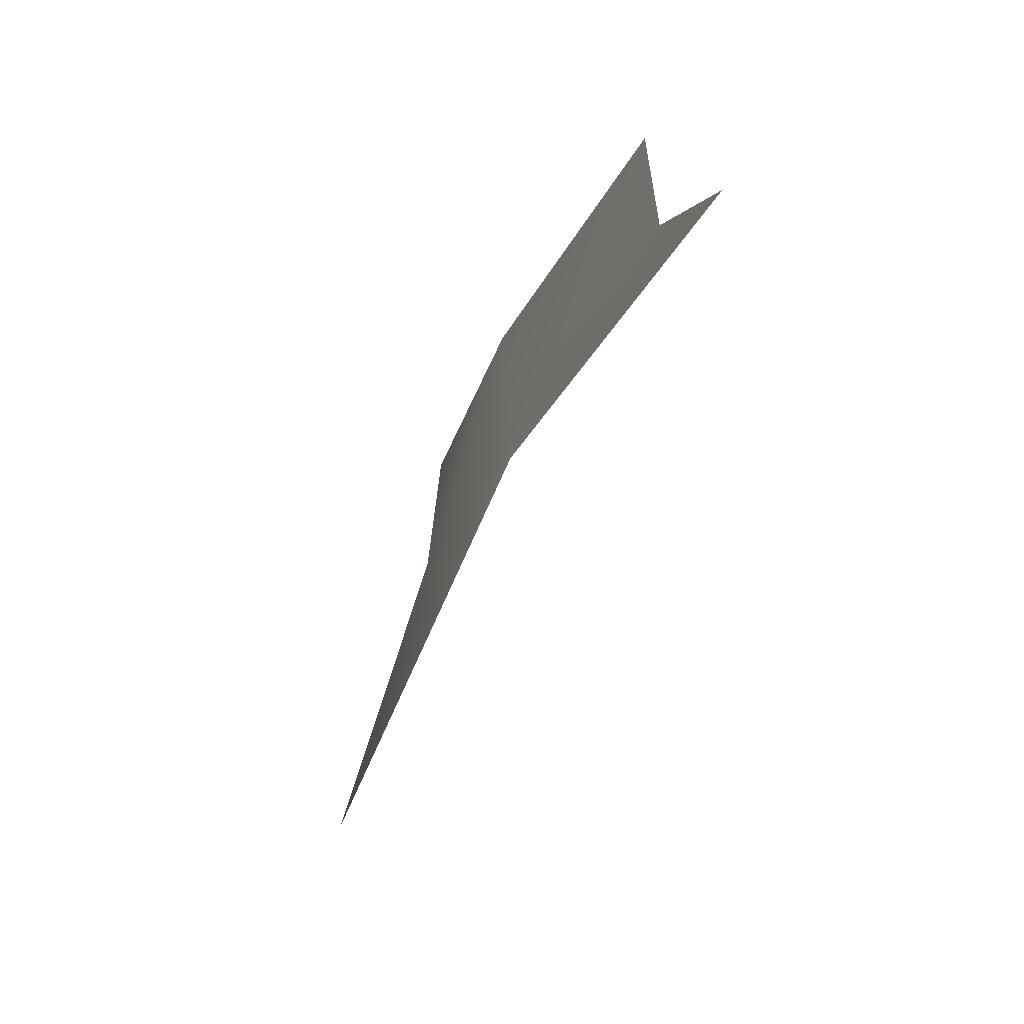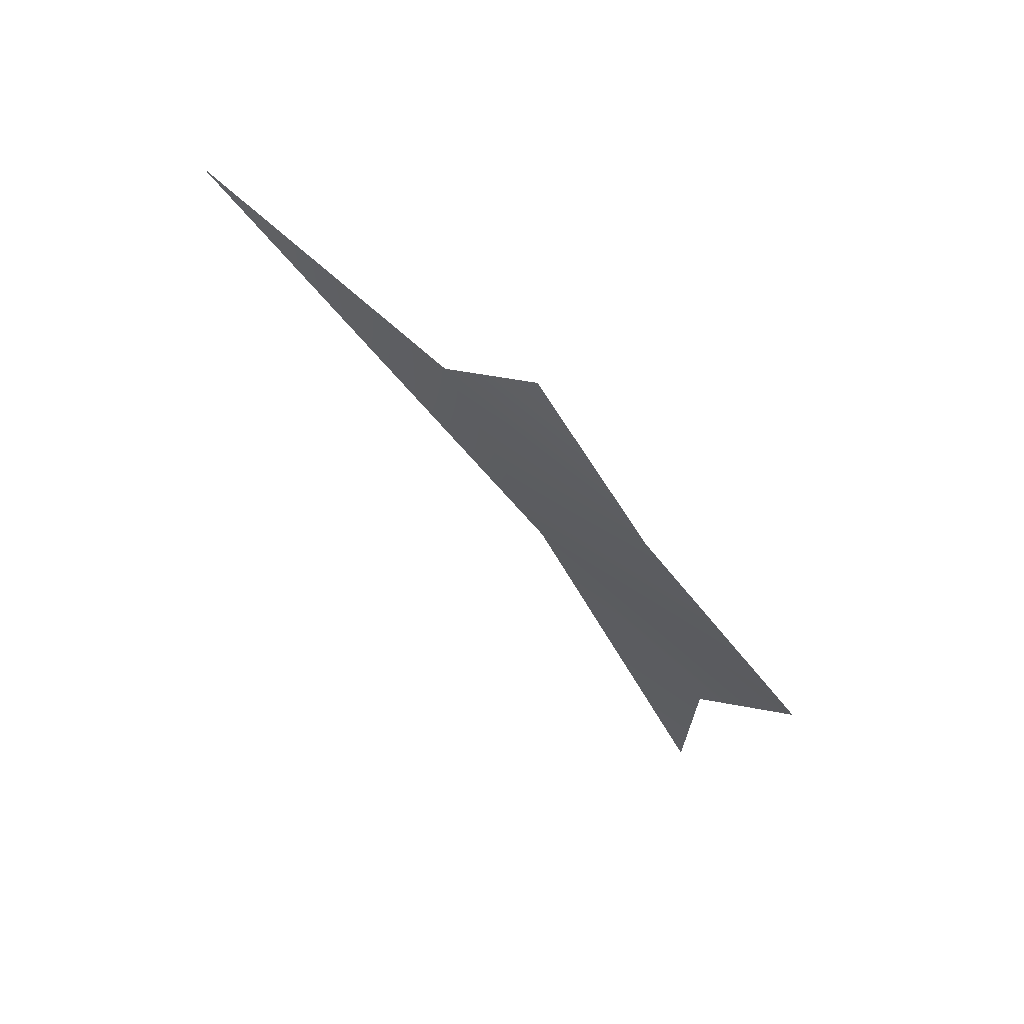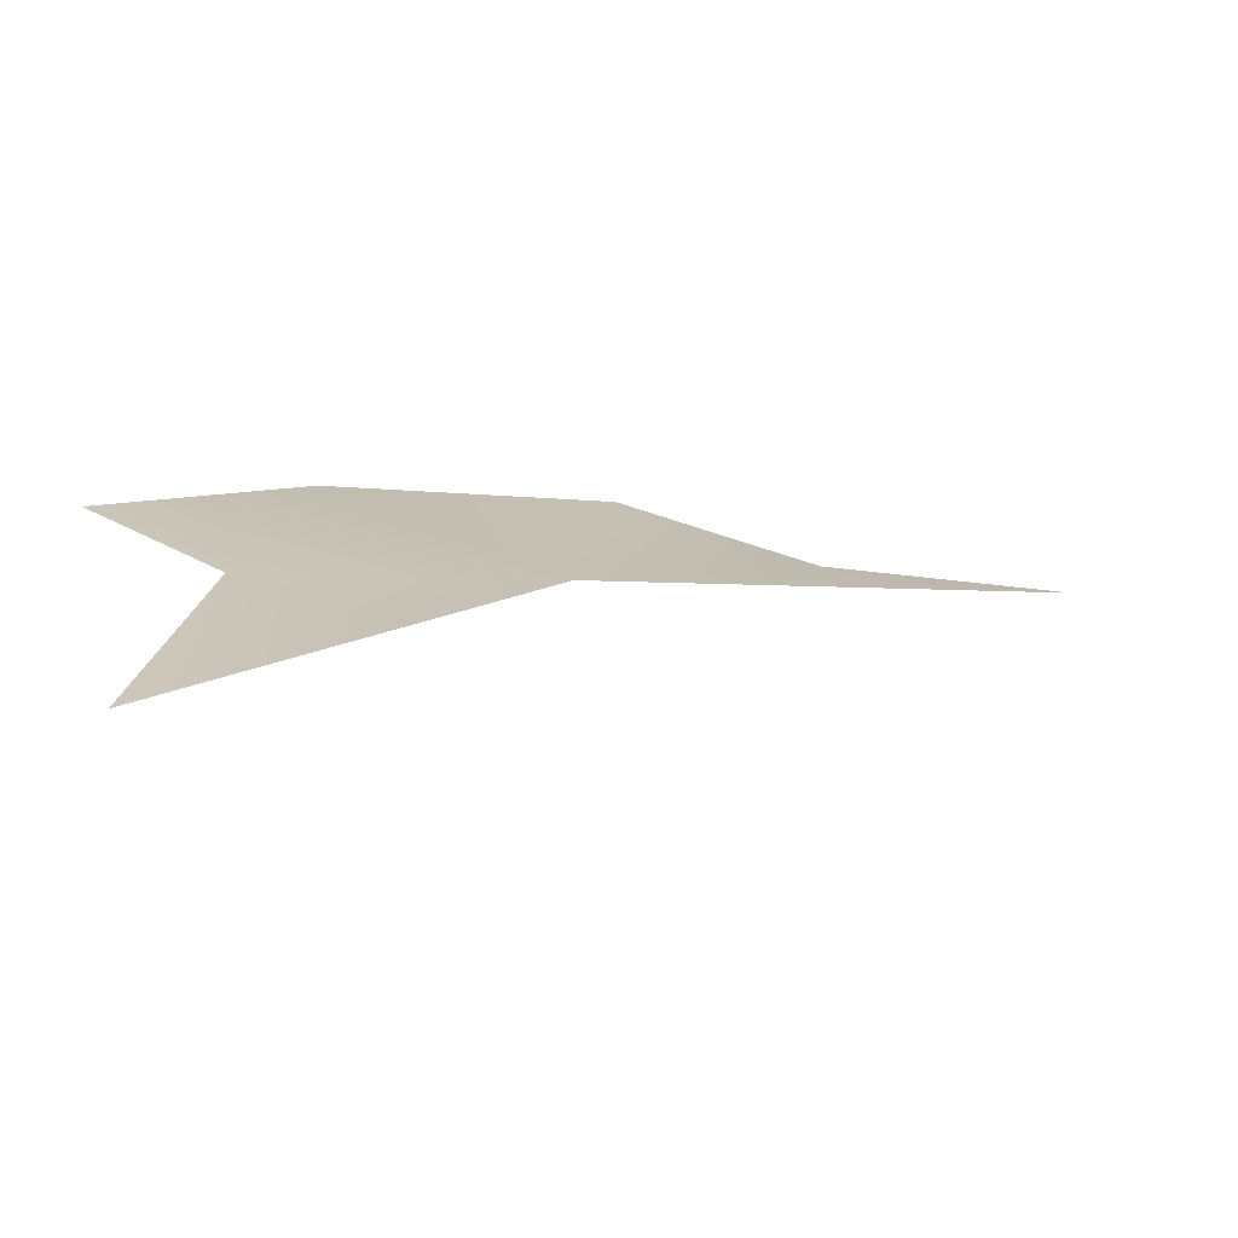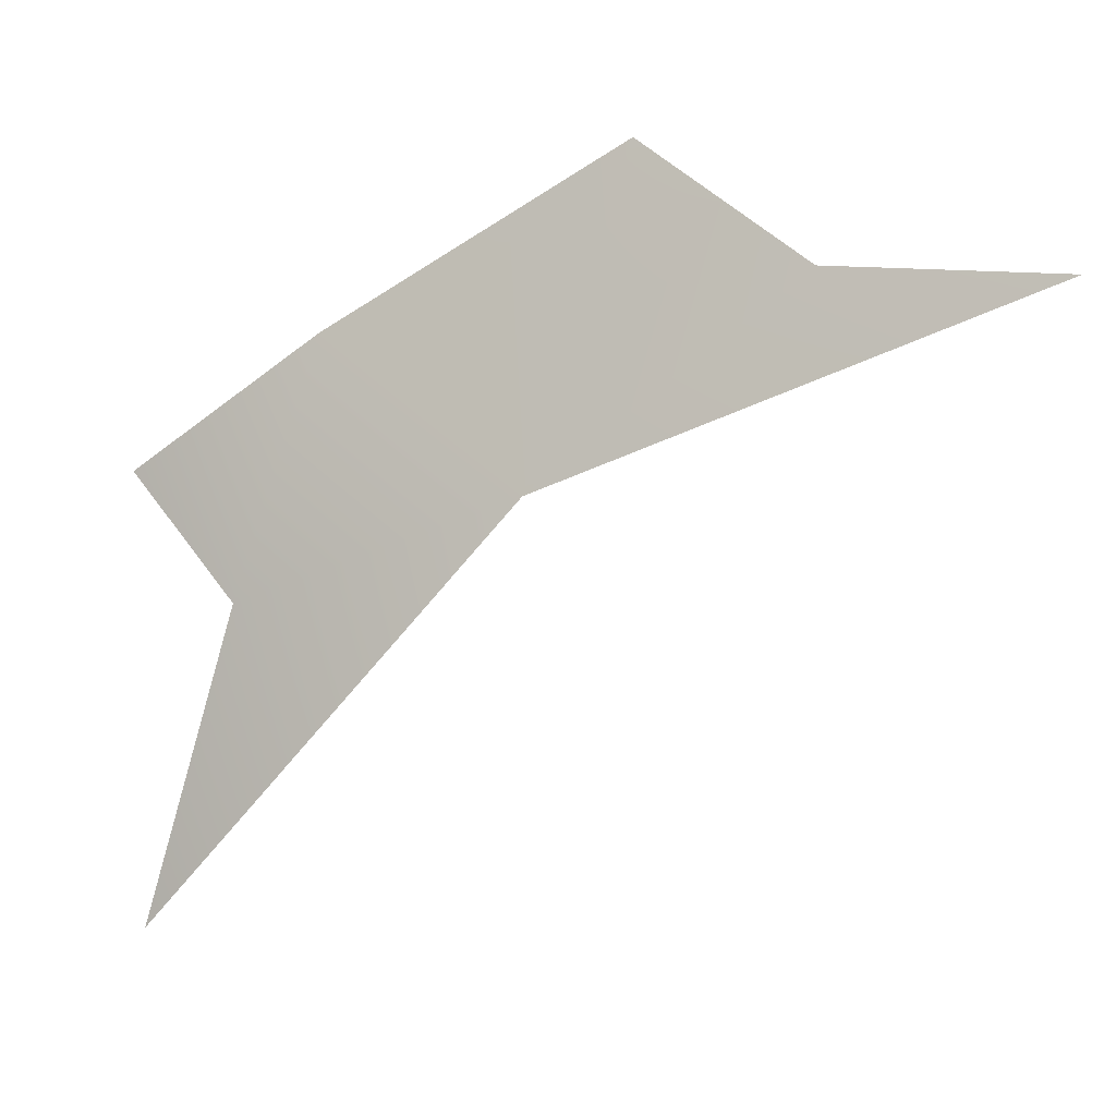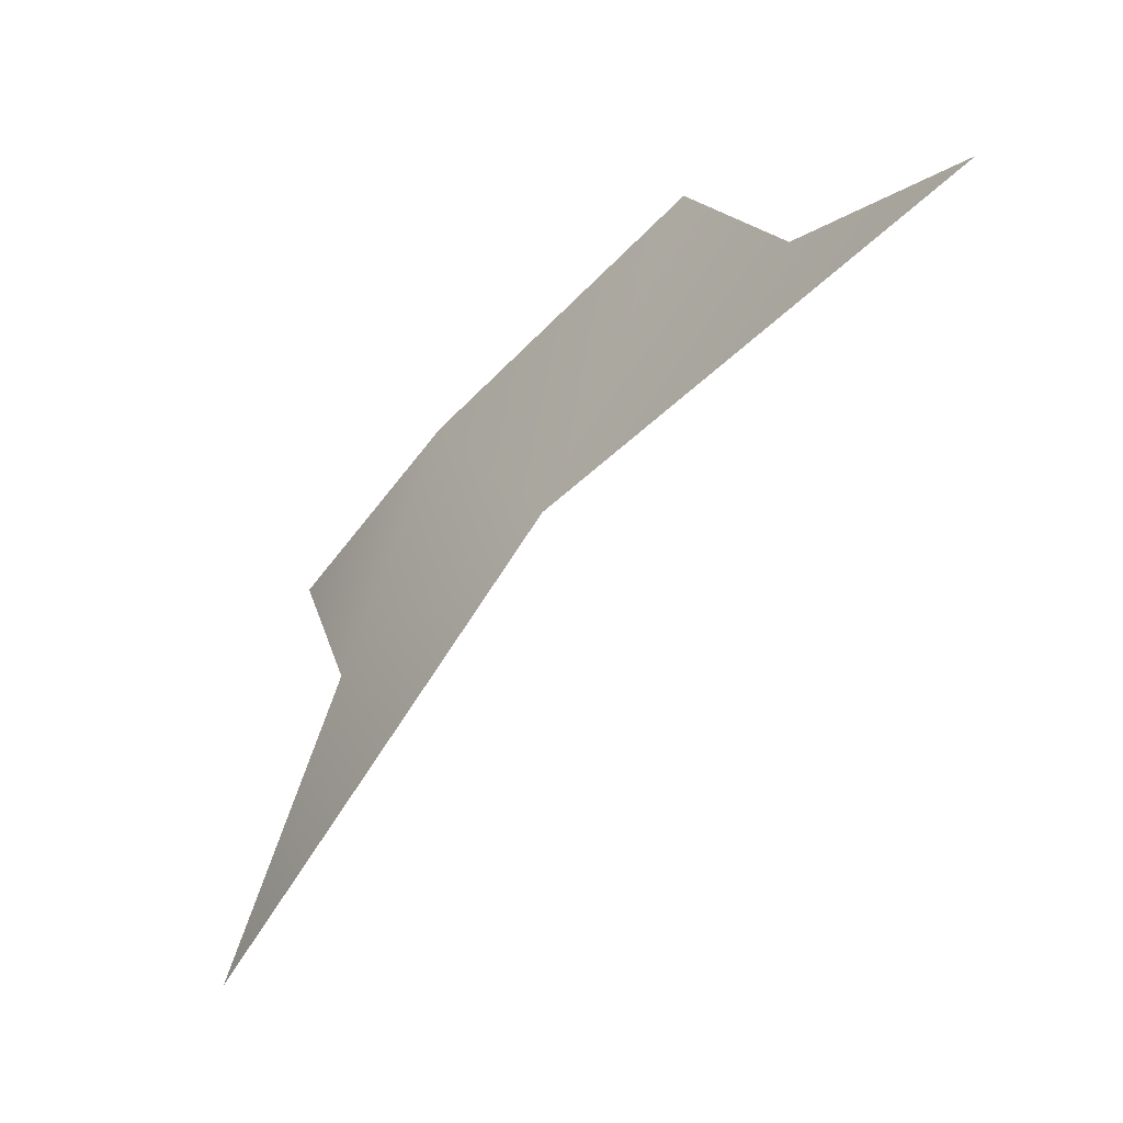
<metadata>
{"format":"obj","ext":"obj","renderer":"f3d","projection":"perspective","resolution":1024,"background":"white","views":[{"elev":1.5,"azim":-10.7,"up":"+Z"},{"elev":69.6,"azim":-33.9,"up":"+Y"},{"elev":-53.9,"azim":-100.4,"up":"+Z"},{"elev":14.2,"azim":-67.5,"up":"+Z"},{"elev":-11.7,"azim":-36.2,"up":"+Z"}]}
</metadata>
<code>
v 121 1037 -336.3
v 118.7 1044 -340.9
v 116.9 1046 -347.1
v 117.9 1039 -344.1
v 114.6 1047 -354.5
v 120.2 1033 -338.9
v 117.8 1049 -344.3
v 120 1027 -338.8
f 3 7 2
f 3 2 4
f 1 6 4
f 1 4 2
f 4 6 8
f 5 3 4

</code>
